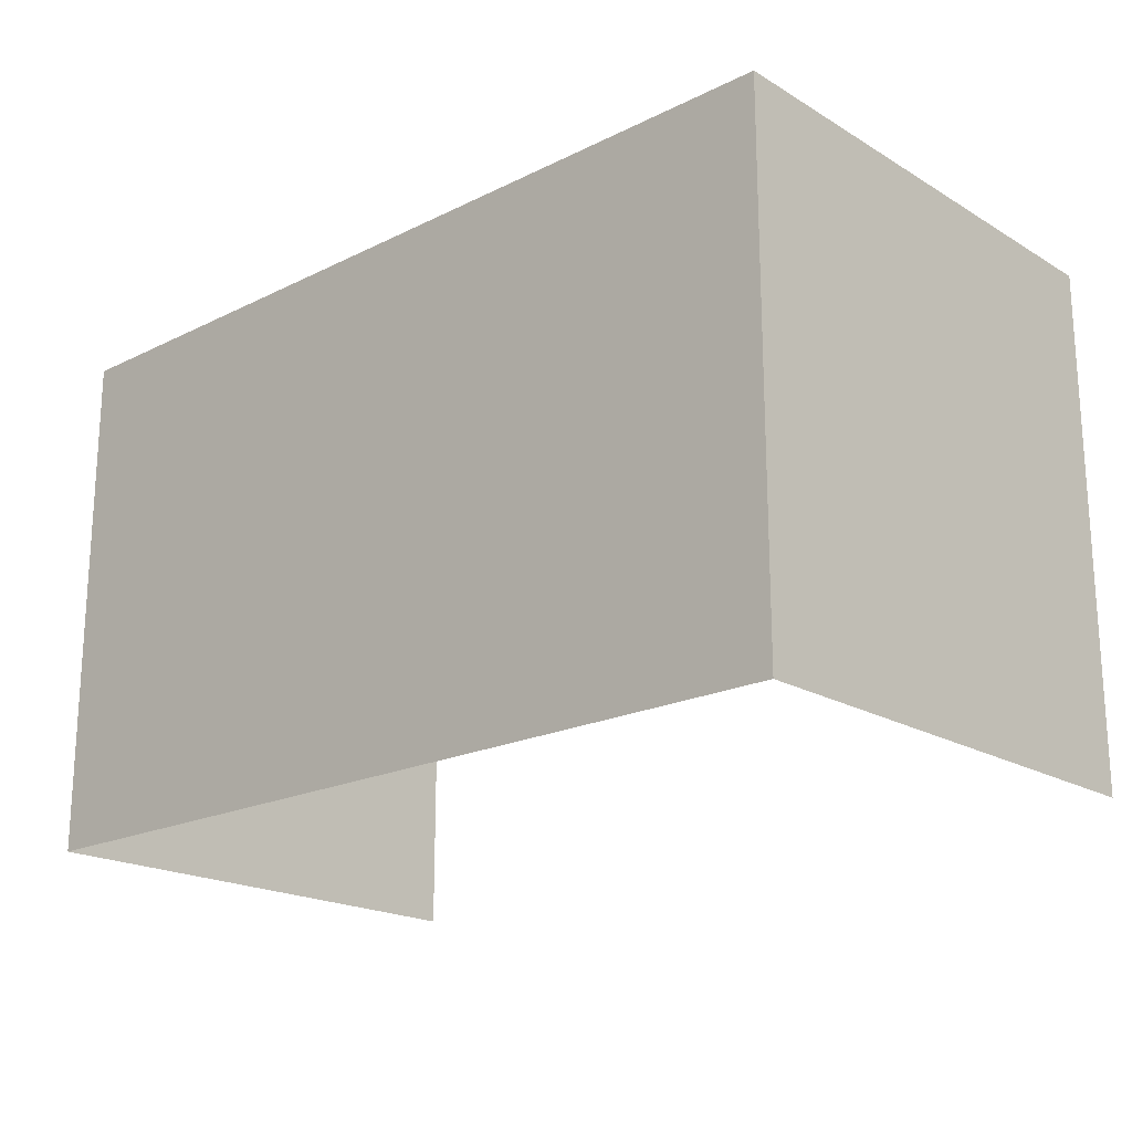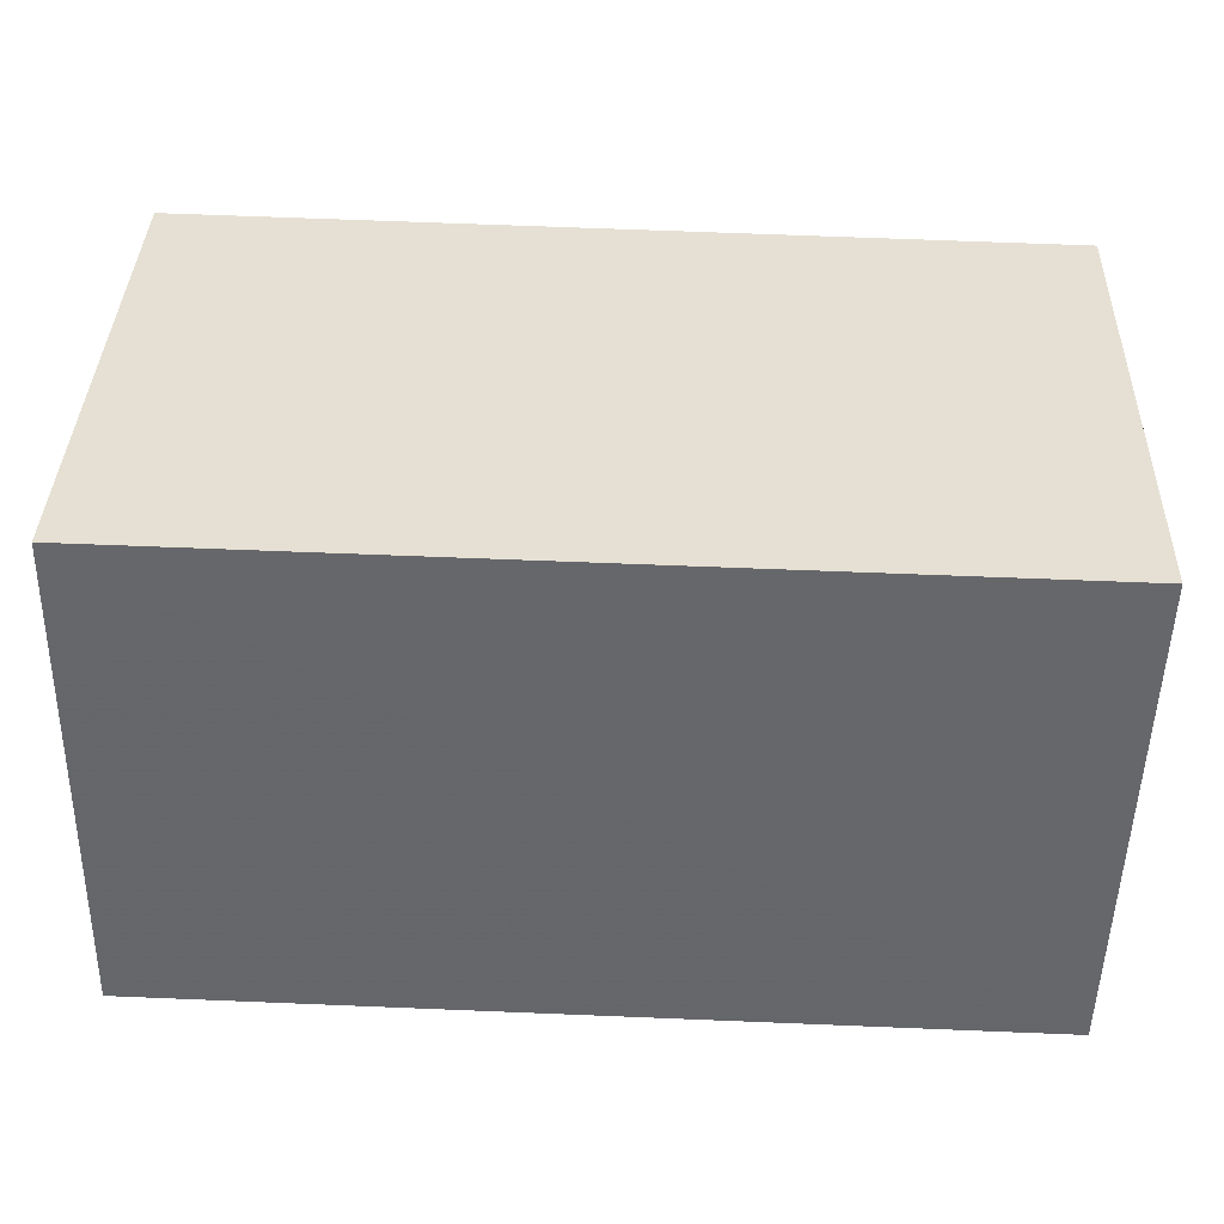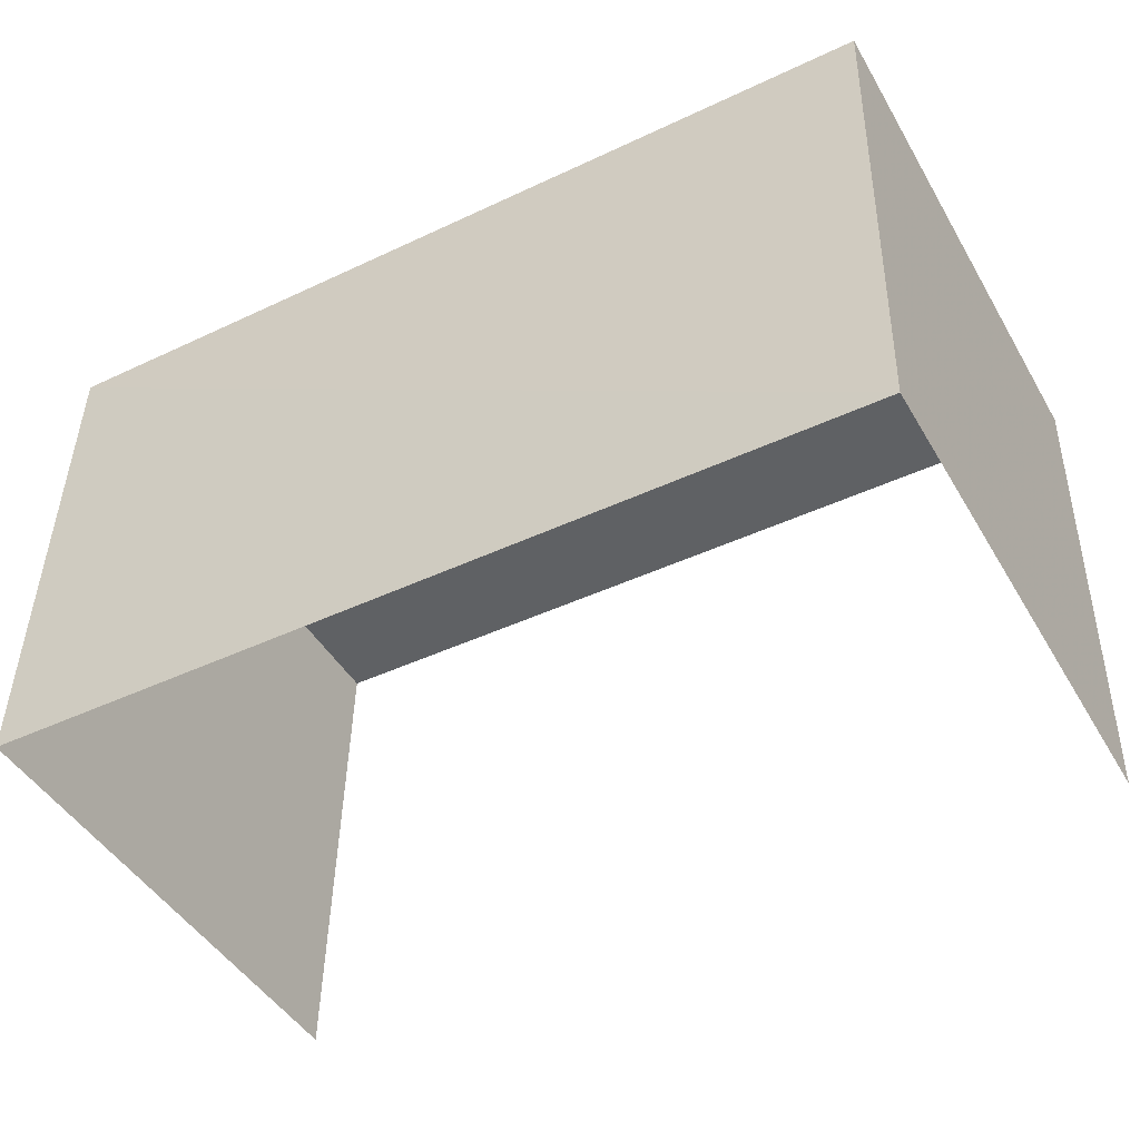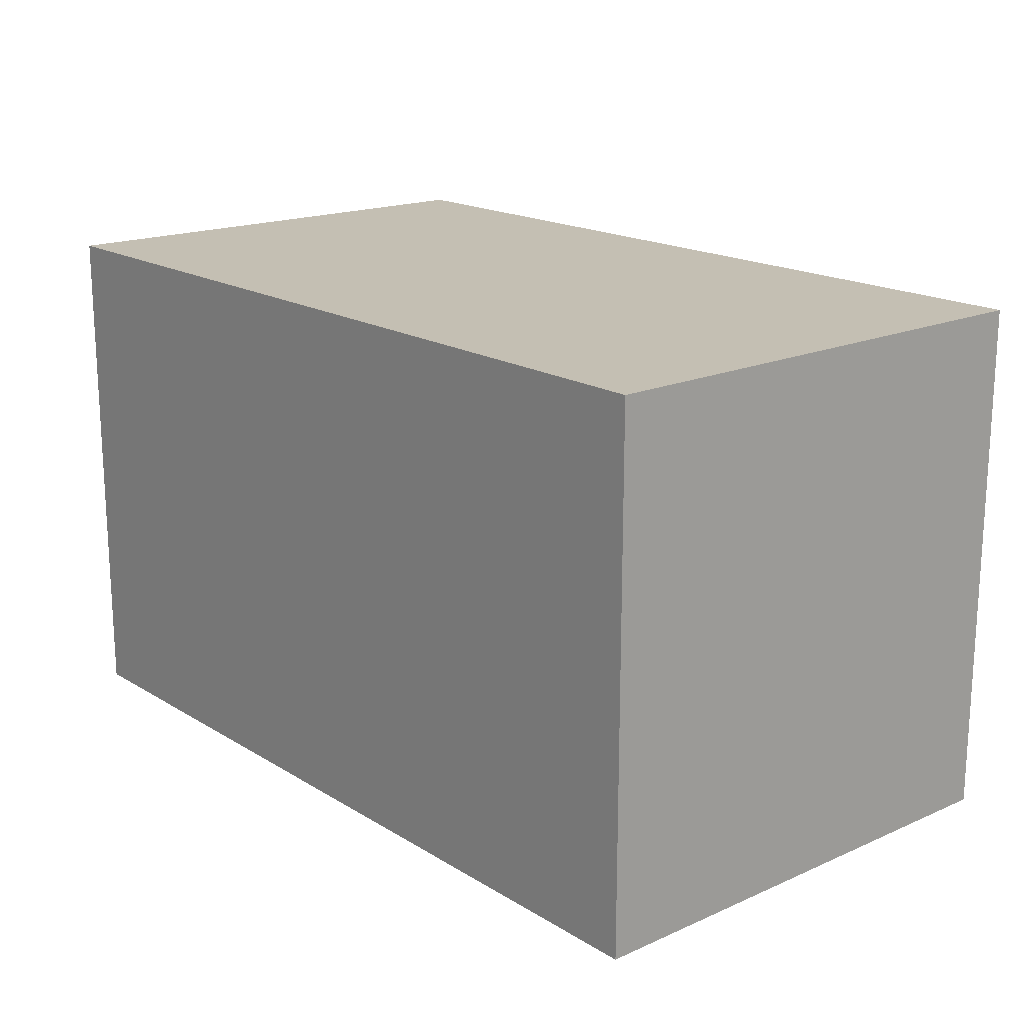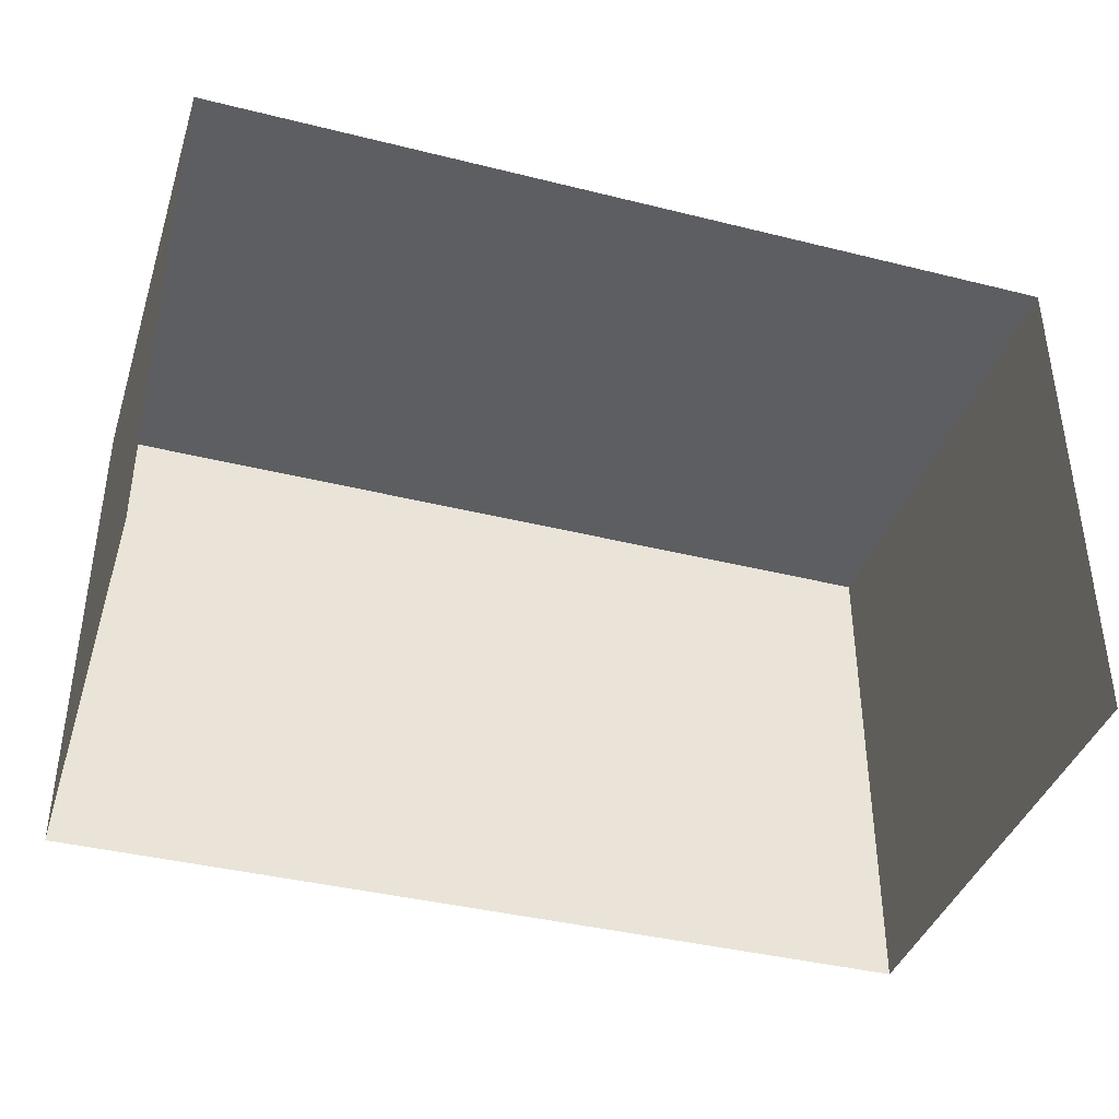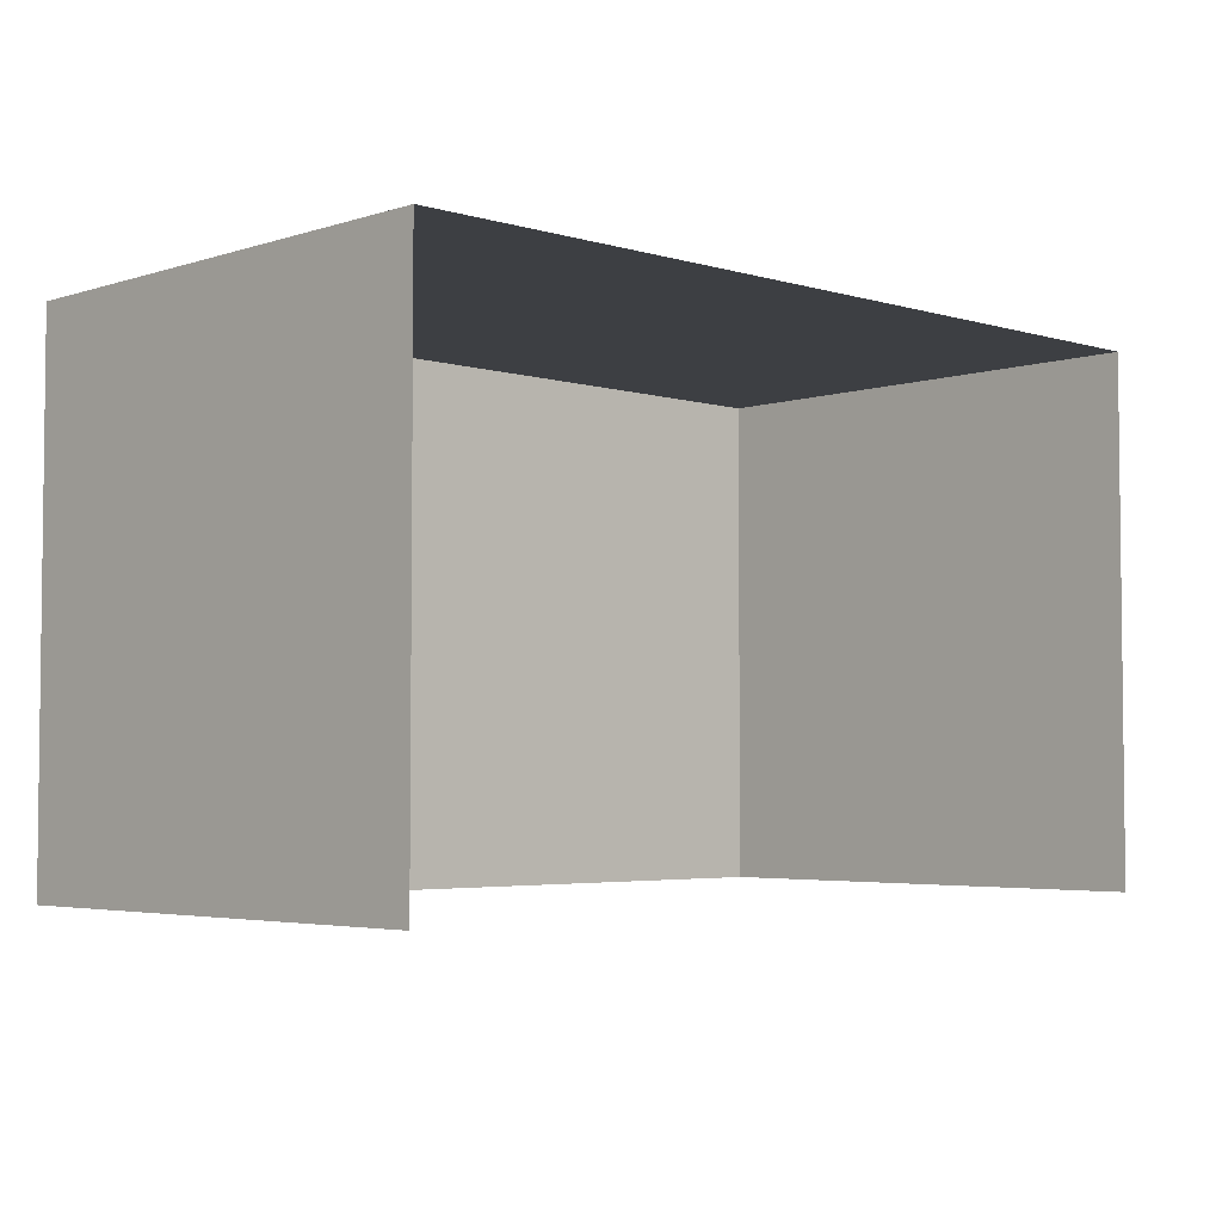
<metadata>
{"format":"obj","ext":"obj","renderer":"f3d","projection":"perspective","resolution":1024,"background":"white","views":[{"elev":-19.6,"azim":-138.8,"up":"+Z"},{"elev":37.7,"azim":1.8,"up":"+Y"},{"elev":-46.2,"azim":29.0,"up":"+Y"},{"elev":17.8,"azim":-131.6,"up":"+Z"},{"elev":-39.3,"azim":-18.5,"up":"+Z"},{"elev":-4.0,"azim":-45.2,"up":"+Z"}]}
</metadata>
<code>
v -2.256e+05 -1.269e+05 15.39
v -2.256e+05 -1.269e+05 15.39
v -2.256e+05 -1.269e+05 15.39
v -2.256e+05 -1.269e+05 15.39
v -2.256e+05 -1.269e+05 18.81
v -2.256e+05 -1.269e+05 18.81
v -2.256e+05 -1.269e+05 18.81
v -2.256e+05 -1.269e+05 18.81
f 1 2 3
f 4 1 3
f 5 3 2
f 5 7 3
f 5 6 7
f 5 8 6
f 5 2 1
f 8 5 1
f 6 1 4
f 6 8 1
f 7 4 3
f 7 6 4

</code>
